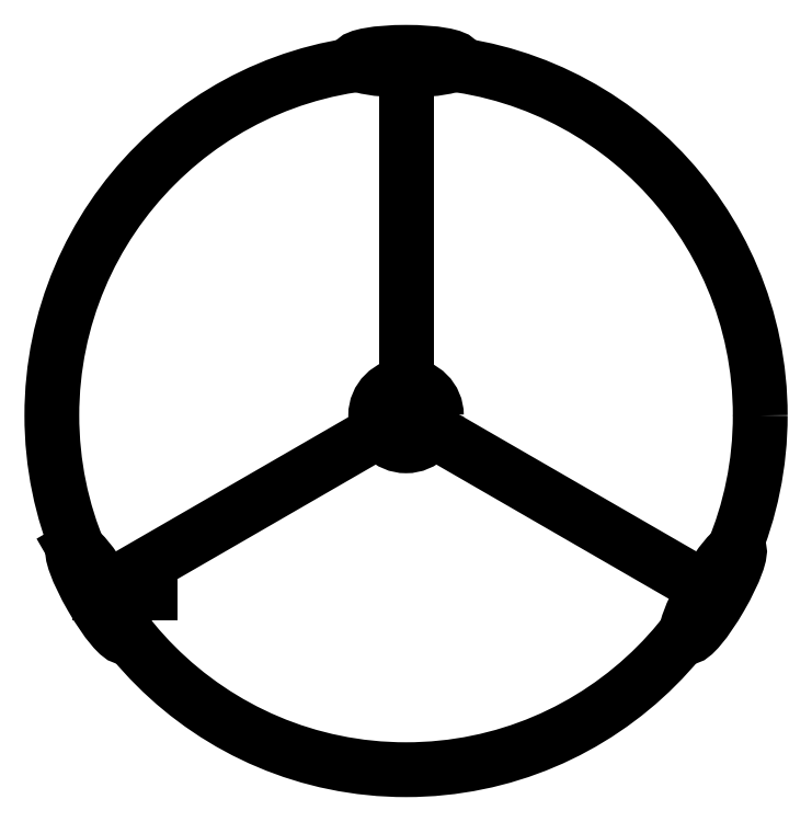
<metadata>
{"format":"dxf","ext":"dxf","renderer":"ezdxf+matplotlib","layout":"modelspace","background":"white","min_lineweight":24,"dpi":150}
</metadata>
<code>
0
SECTION
2
ENTITIES
0
CIRCLE
8
0
10
0
20
0
30
0
40
35
210
0
220
0
230
1
0
LINE
8
0
10
0
20
0
30
0
11
0
21
35
31
0
0
LINE
8
0
10
0
20
0
30
0
11
-30.31
21
-17.5
31
0
0
LINE
8
0
10
0
20
0
30
0
11
30.31
21
-17.5
31
0
0
CIRCLE
8
0
10
1.554e-14
20
-6.078
30
-34.47
40
5.05
210
0.8529
220
0.4924
230
-0.1736
0
LINE
8
0
10
-30.31
20
-17.5
30
0
11
-32.81
21
-13.17
31
0
0
LINE
8
0
10
-30.31
20
-17.5
30
0
11
-25.31
21
-17.5
31
0
0
CIRCLE
8
0
10
1.776e-14
20
-6.078
30
-34.47
40
5.05
210
-0.8529
220
0.4924
230
-0.1736
0
CIRCLE
8
0
10
1.234e-14
20
-6.078
30
-34.47
40
5.05
210
-2.776e-16
220
-0.9848
230
-0.1736
0
CIRCLE
8
0
10
0
20
0
30
0
40
3
210
0
220
0
230
1
0
ENDSEC
0
EOF

</code>
